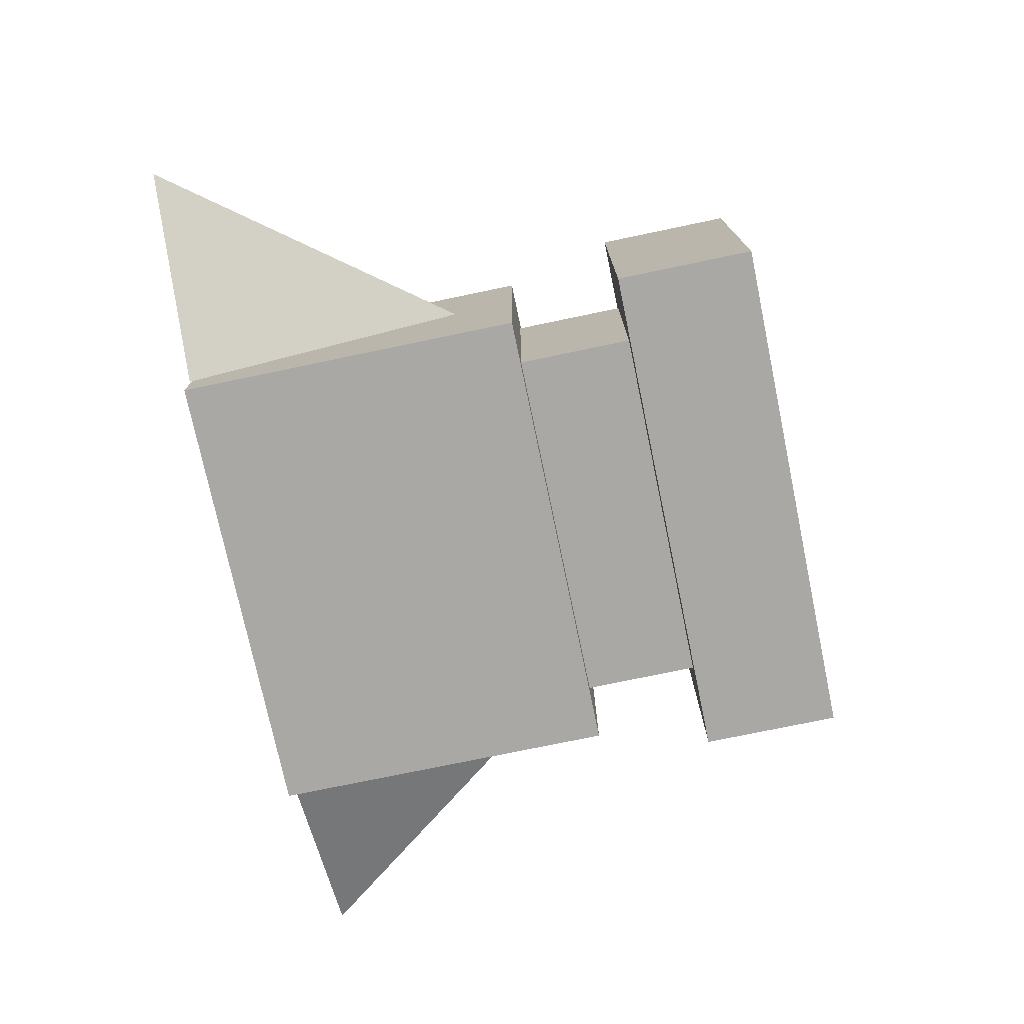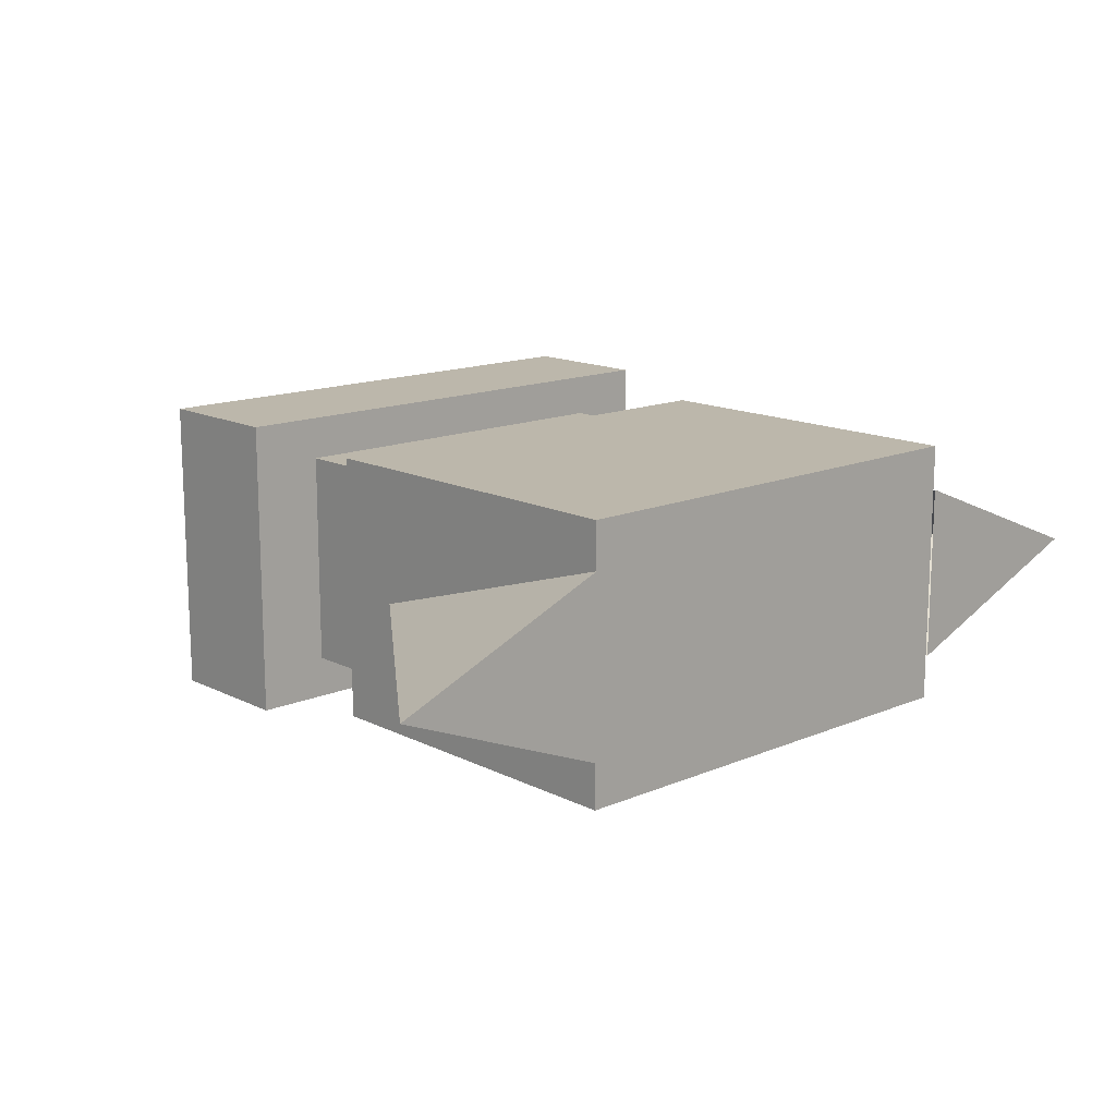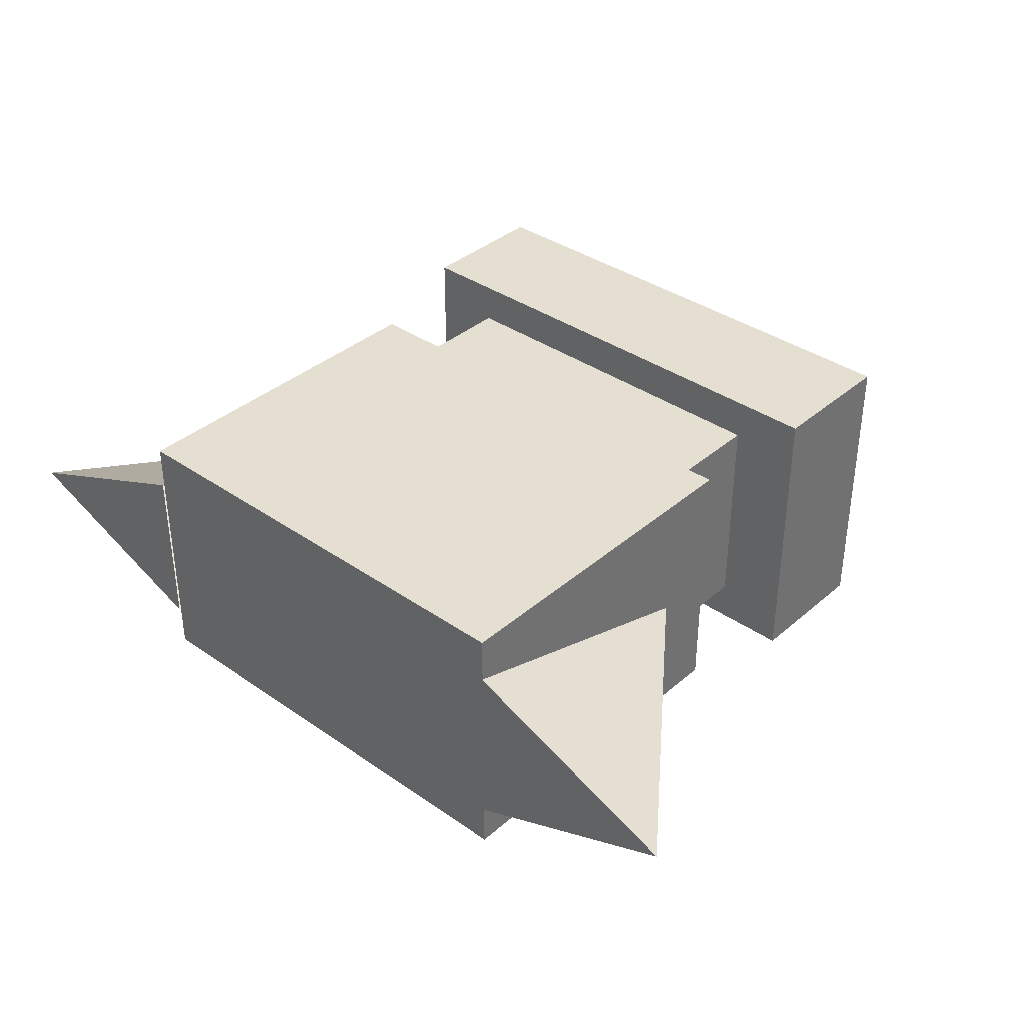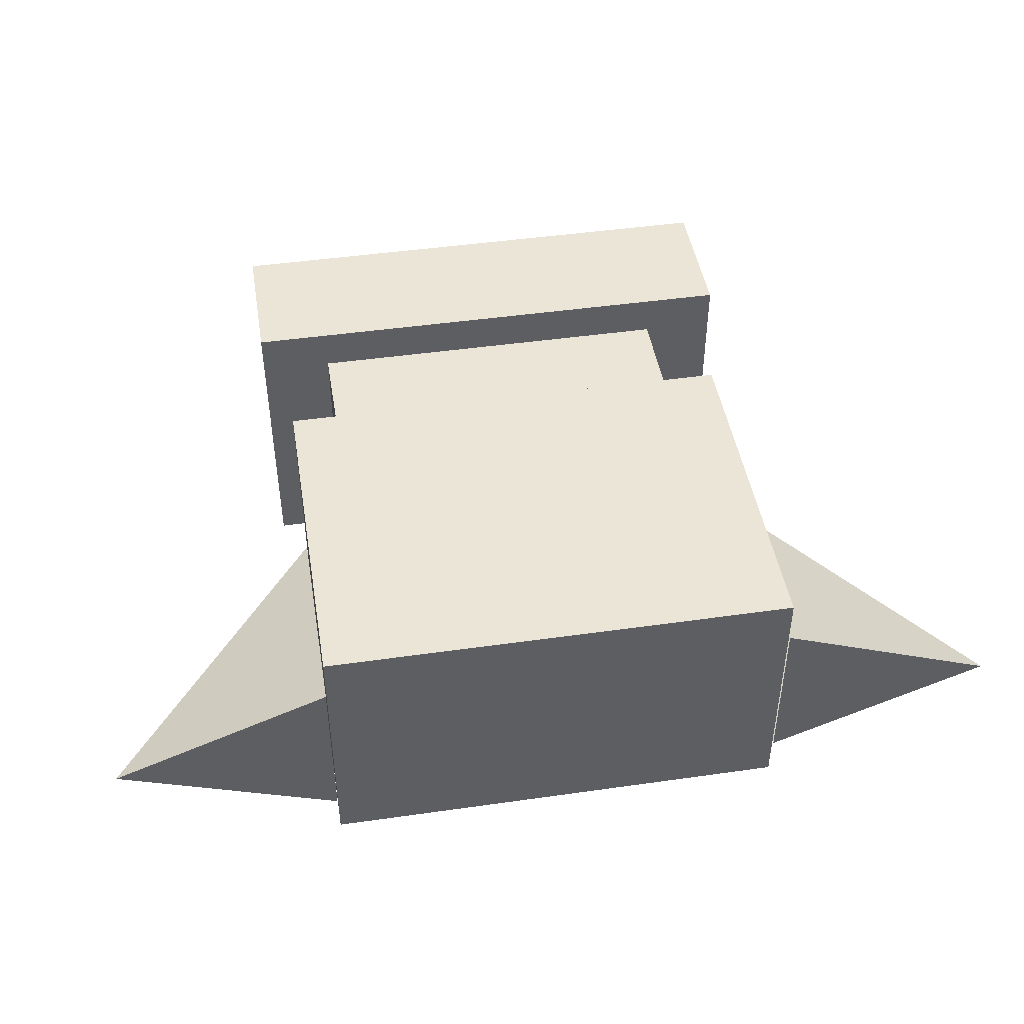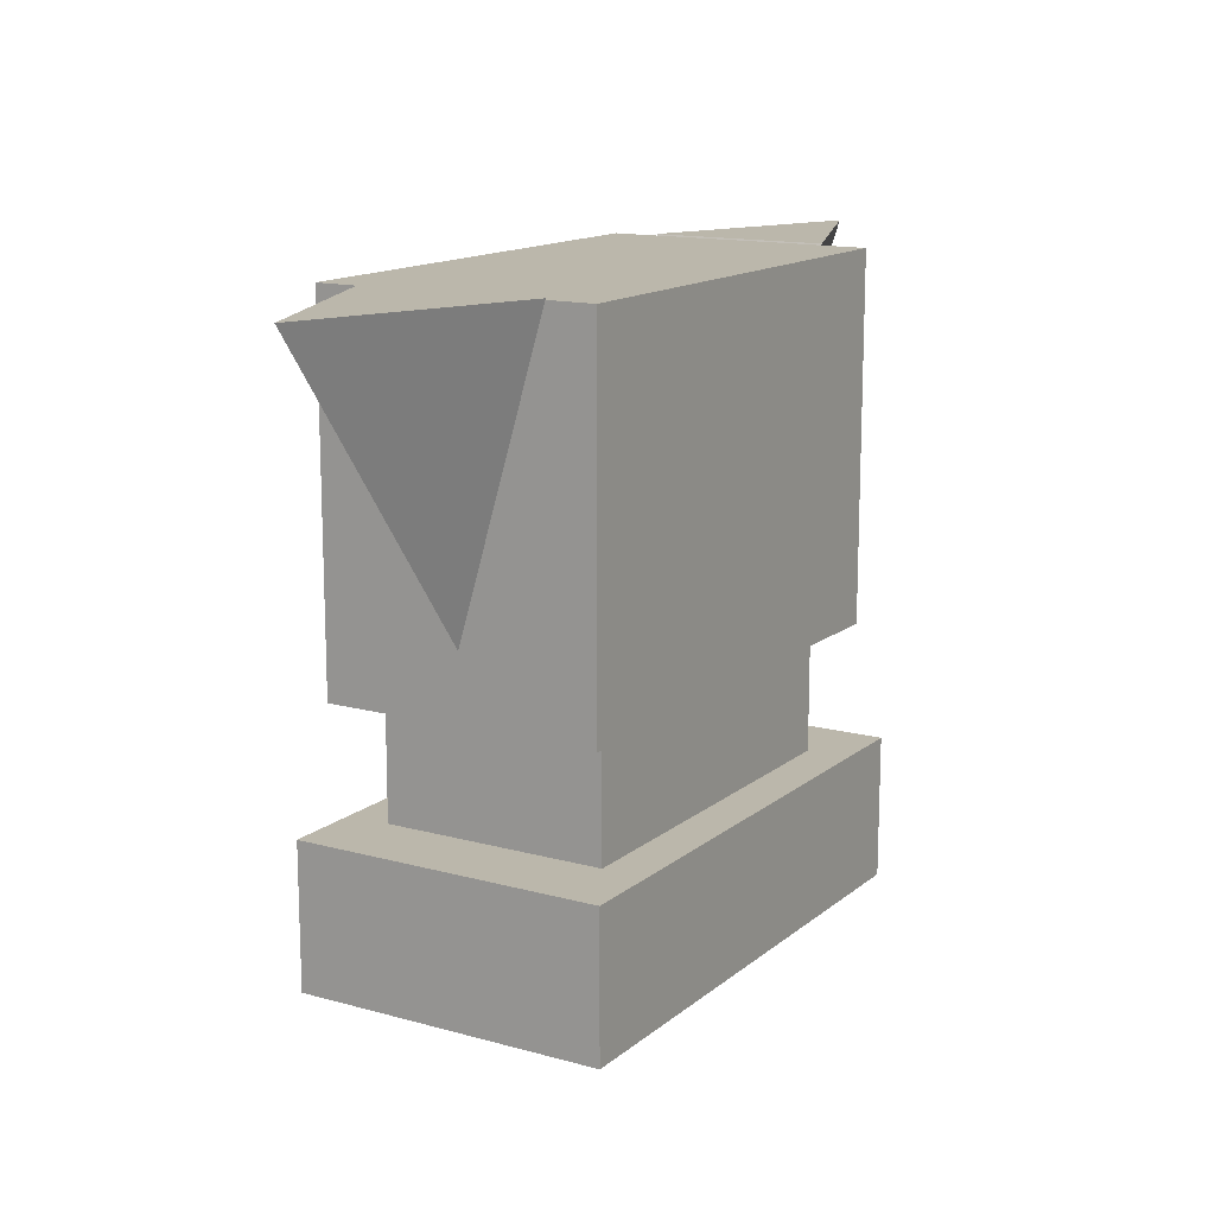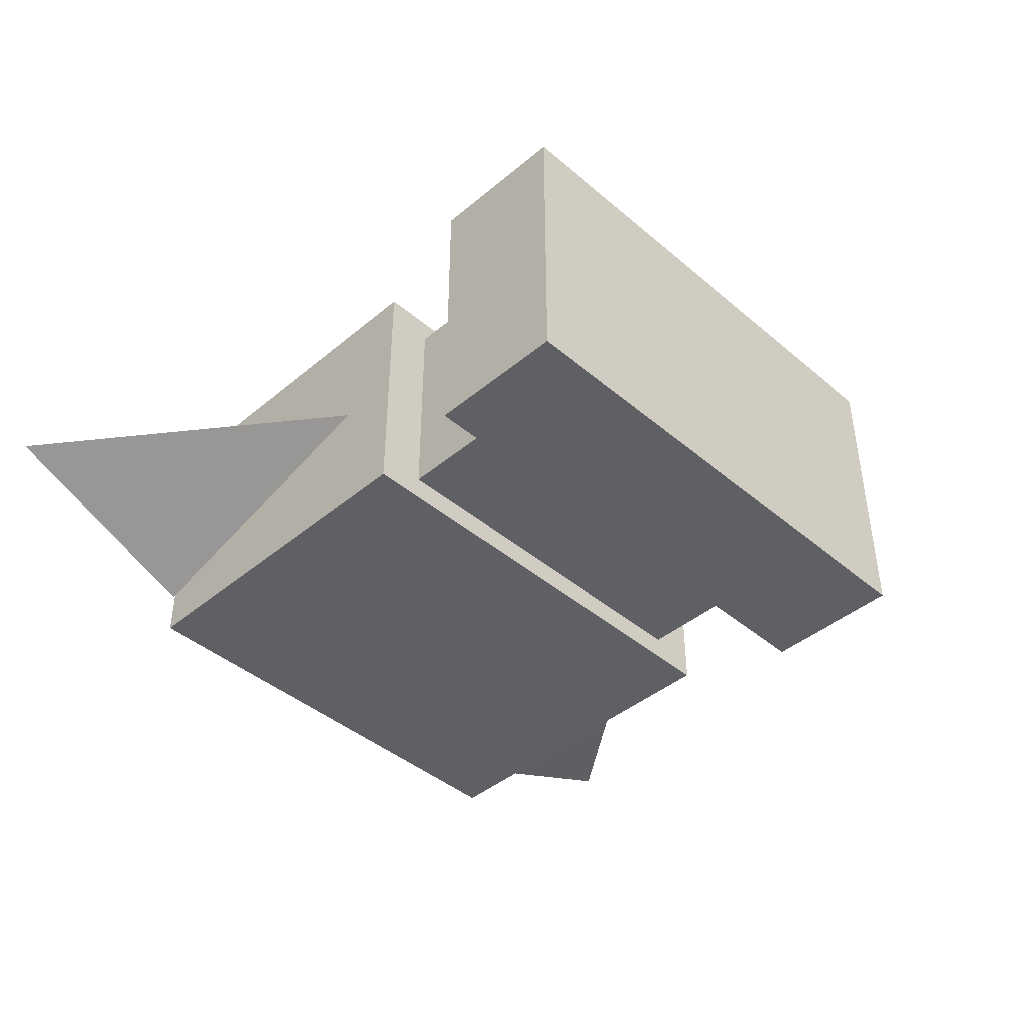
<metadata>
{"format":"obj","ext":"obj","renderer":"f3d","projection":"perspective","resolution":1024,"background":"white","views":[{"elev":-74.9,"azim":101.8,"up":"+Y"},{"elev":14.5,"azim":-42.7,"up":"+Y"},{"elev":36.8,"azim":42.0,"up":"+Y"},{"elev":45.9,"azim":-9.3,"up":"+Y"},{"elev":14.2,"azim":-58.9,"up":"+Z"},{"elev":-42.6,"azim":134.8,"up":"+Y"}]}
</metadata>
<code>
v -0.5522 -0.3108 0.5857
v 0.5522 -0.3108 1.413
v -0.5522 -0.3108 1.413
v 0.5522 -0.3108 0.5857
v 0.5522 0.3108 1.413
v -0.5522 0.3108 1.413
v -1.065 1.915e-11 1.416
v -0.5538 -0.2054 1.416
v -0.5538 0.2054 1.416
v 1.065 -4.669e-10 1.416
v 0.5538 -0.004418 0.7363
v 0.5538 0.2054 1.416
v 0.5538 -0.2054 1.416
v 0.4398 -0.2532 0.312
v 0.4398 0.2532 0.312
v 0.4398 -0.2532 0.5907
v 0.4398 0.2532 0.5907
v -0.4398 0.2532 0.312
v -0.4398 0.2532 0.5907
v -0.4398 -0.2532 0.5907
v -0.4398 -0.2532 0.312
v 0.5522 0.3108 0.5857
v -0.5522 0.3108 0.5857
v 0.6108 -0.3516 -0.01428
v 0.6108 0.3516 -0.01428
v 0.6108 -0.3516 0.3117
v 0.6108 0.3516 0.3117
v -0.6108 0.3516 -0.01428
v -0.6108 0.3516 0.3117
v -0.6108 -0.3516 0.3117
v -0.6108 -0.3516 -0.01428
v -0.5538 -0.004418 0.7363
g joint_scale_anvil anvil
f 1 2 3
f 1 4 2
f 2 5 3
f 5 6 3
f 7 8 9
f 10 11 12
f 12 13 10
f 13 11 10
f 14 15 16
f 16 15 17
f 15 18 17
f 17 18 19
f 19 18 20
f 20 18 21
f 20 21 16
f 16 21 14
f 4 22 2
f 2 22 5
f 22 23 5
f 5 23 6
f 6 23 3
f 3 23 1
f 1 23 4
f 4 23 22
f 24 25 26
f 26 25 27
f 25 28 27
f 27 28 29
f 29 28 30
f 30 28 31
f 30 31 26
f 26 31 24
f 31 28 24
f 24 28 25
f 26 27 30
f 30 27 29
f 9 32 7
f 7 32 8

</code>
